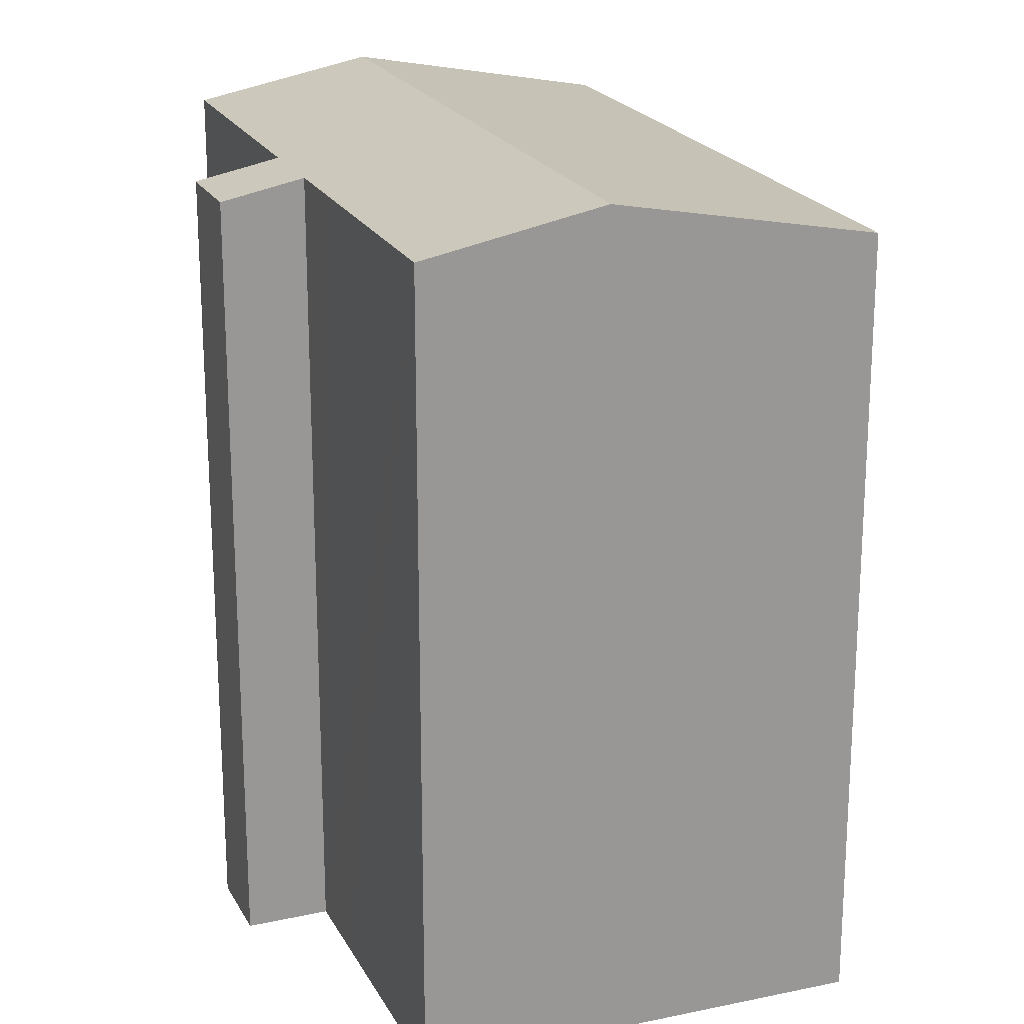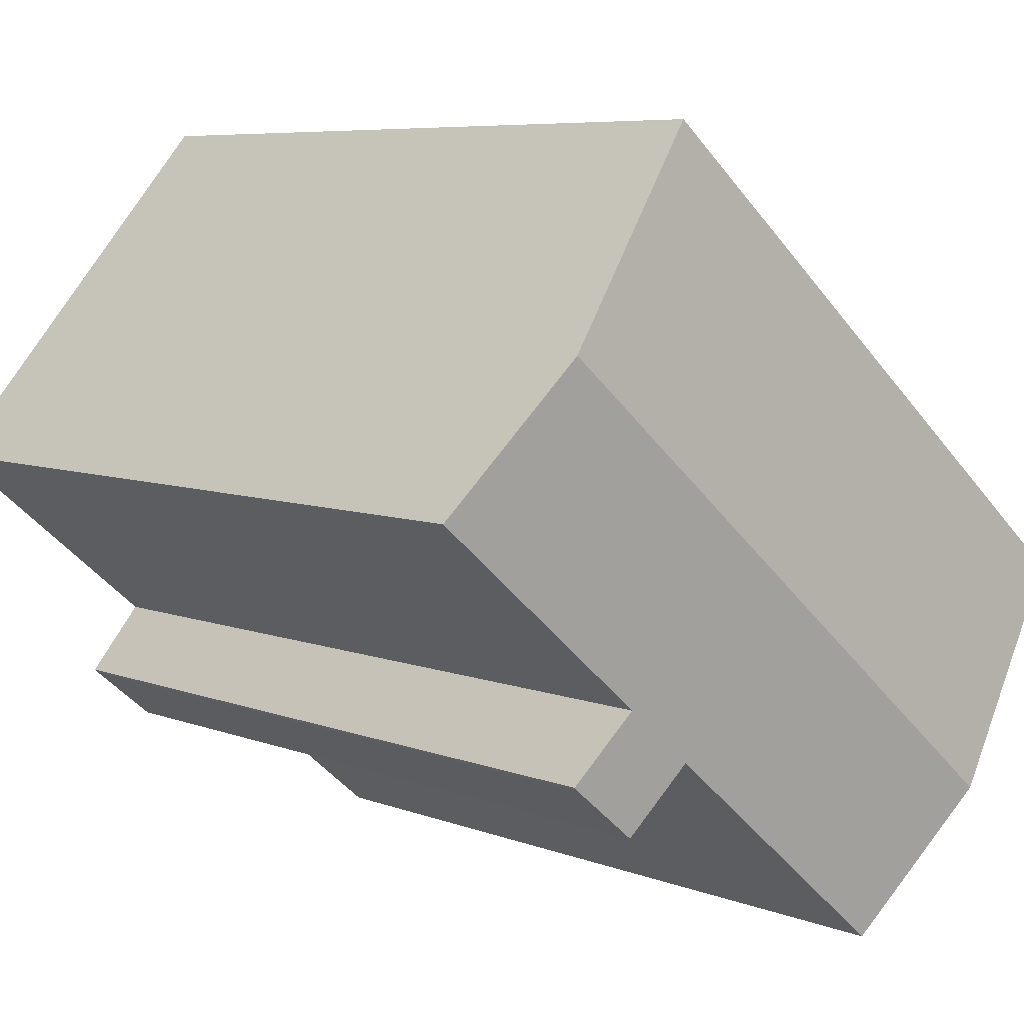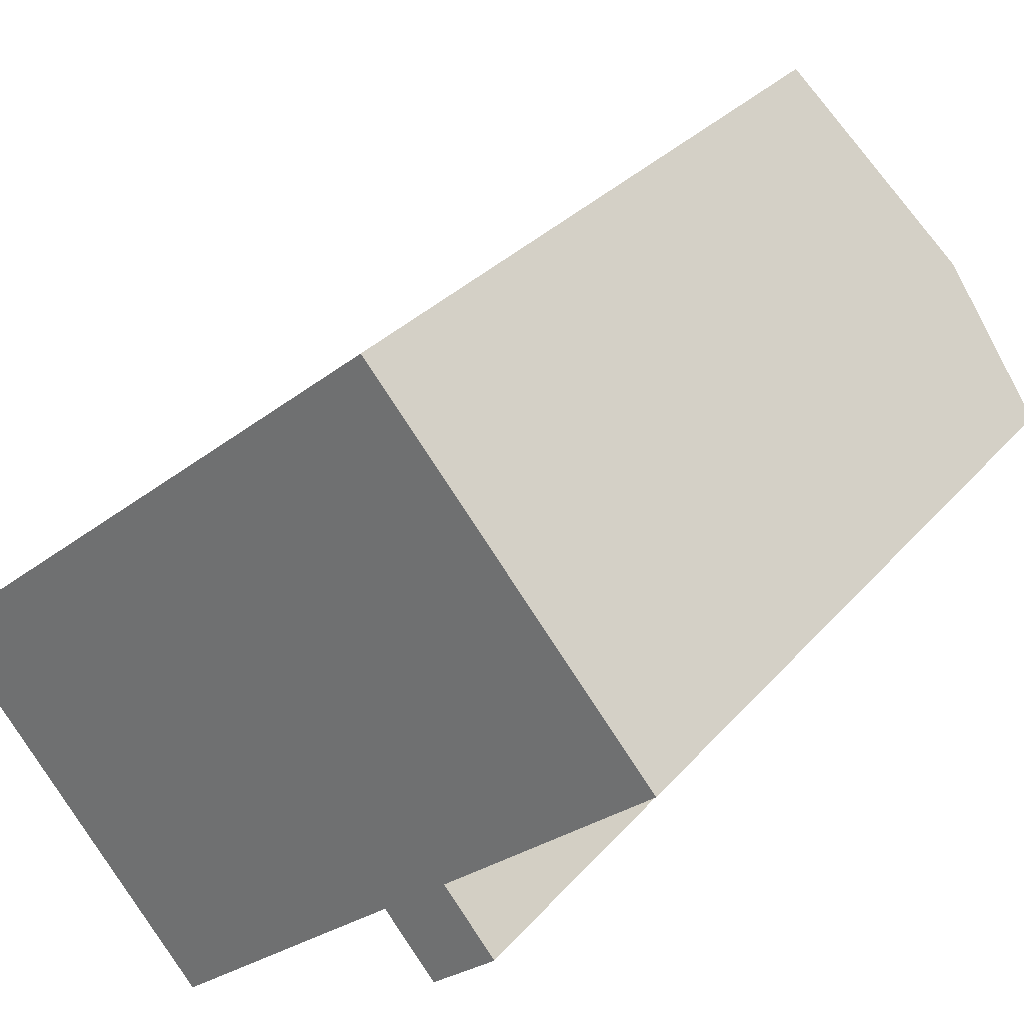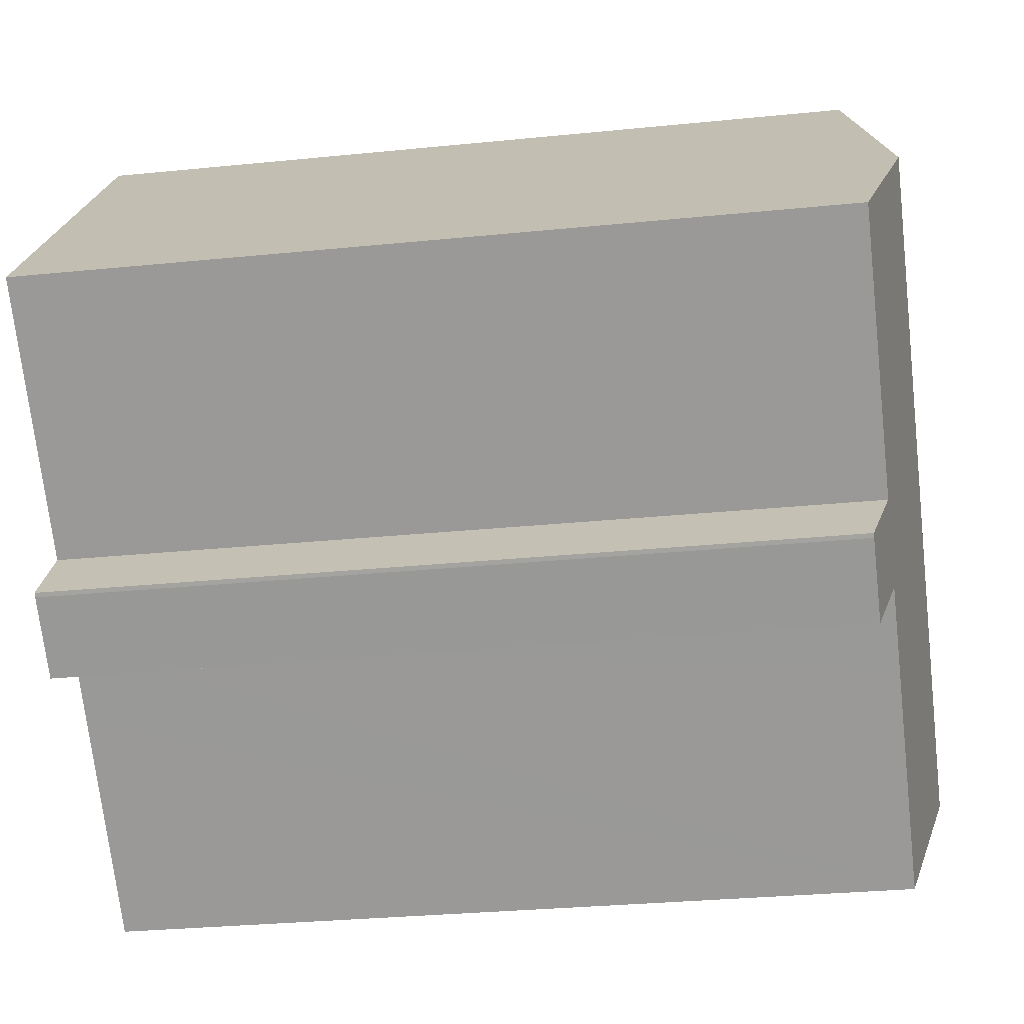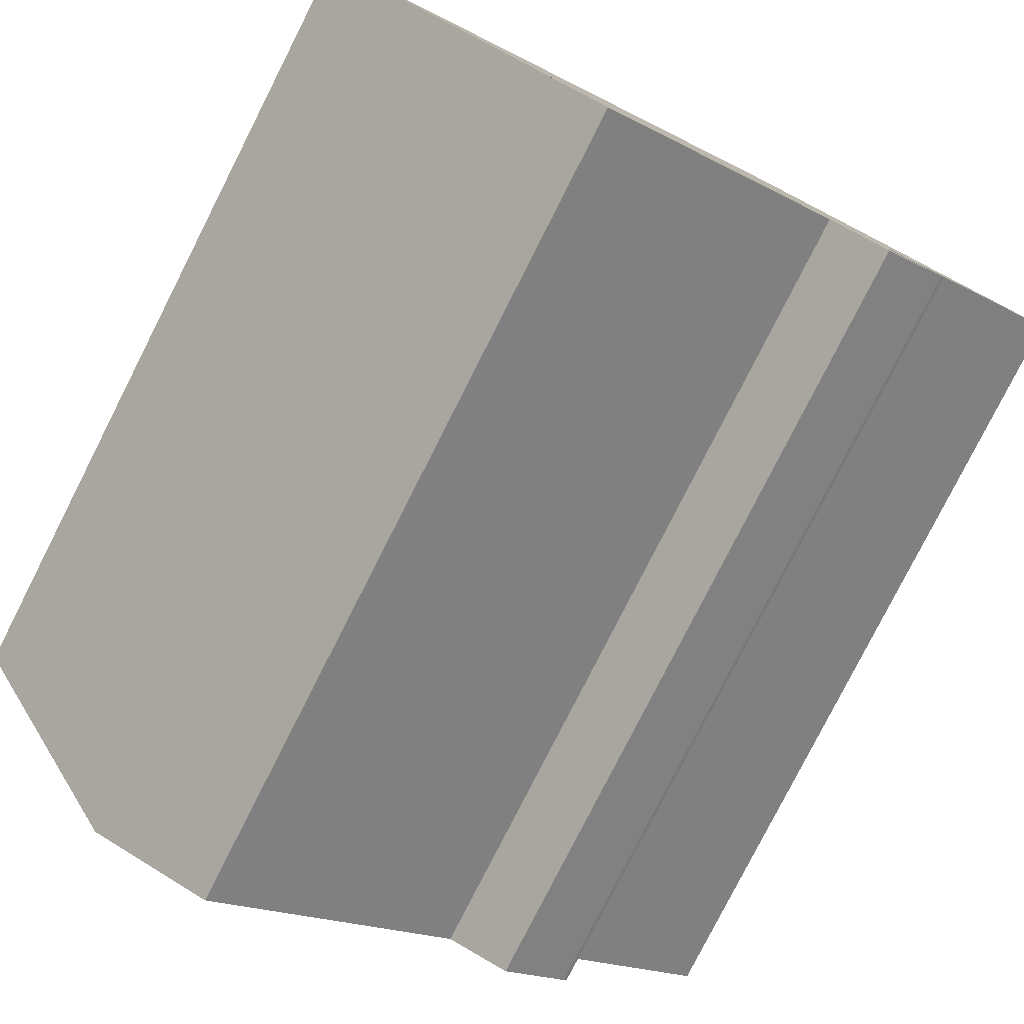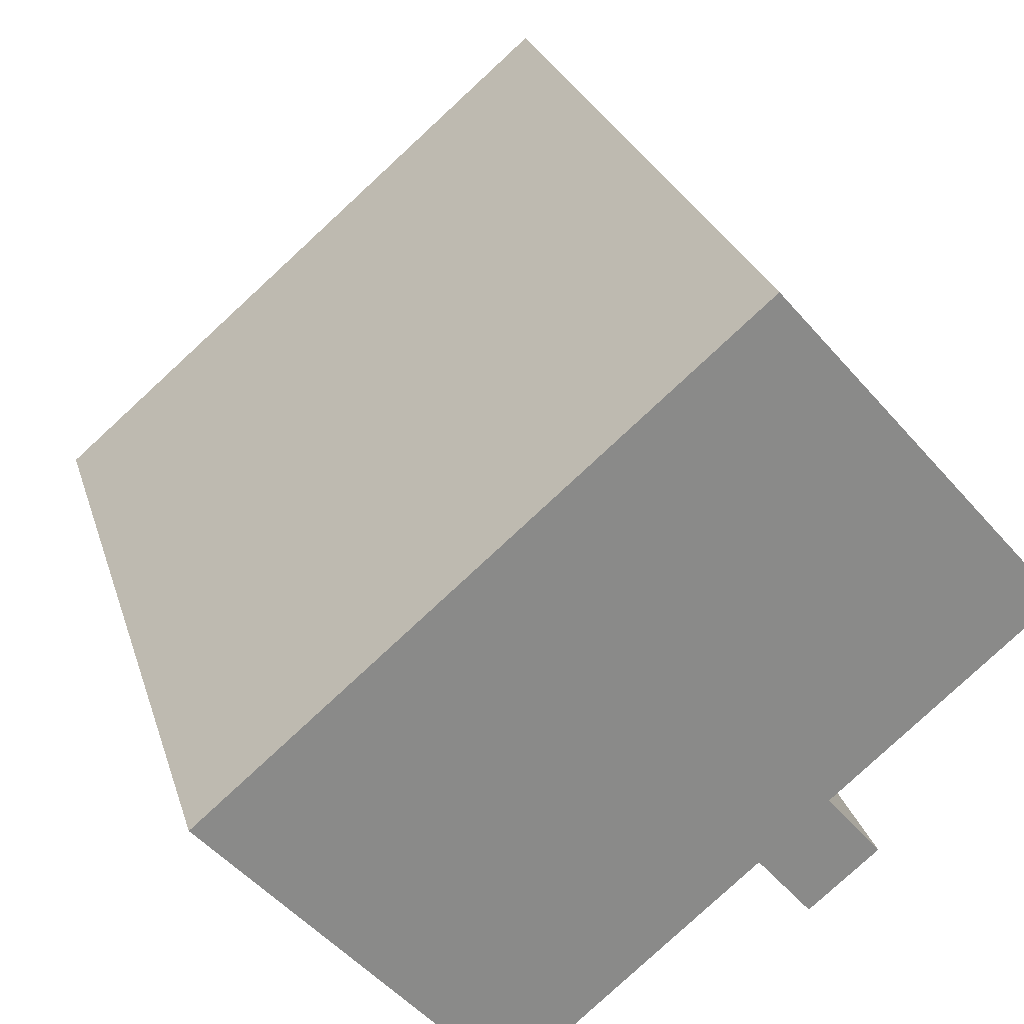
<metadata>
{"format":"obj","ext":"obj","renderer":"f3d","projection":"perspective","resolution":1024,"background":"white","views":[{"elev":21.2,"azim":-151.4,"up":"+Y"},{"elev":6.7,"azim":138.9,"up":"+Z"},{"elev":30.1,"azim":32.5,"up":"+Z"},{"elev":-29.9,"azim":98.4,"up":"+Z"},{"elev":-79.6,"azim":-26.9,"up":"+Z"},{"elev":26.5,"azim":-15.6,"up":"+Z"}]}
</metadata>
<code>
v  18.42 21.94 6.484
v  7.579 21.04 -8.791
v  4.53 21.94 -5.255
v  7.625 21.03 -8.845
v  12.34 21.03 -4.857
v  13.26 21.03 -4.082
v  14.05 21.03 -3.416
v  15.82 21.03 -1.918
v  17.15 20.6 -3.697
v  17.24 20.61 -3.613
v  16.55 20.81 -2.798
v  21.51 21.03 2.908
v  14.79 20.81 -4.298
v  15.46 20.61 -5.103
v  13.89 20.61 11.72
v  7.117 20.61 6.035
v  13.85 20.6 11.76
v  4.28 20.61 3.629
v  3.047 20.61 2.584
v  0.04 20.62 -0.046
v  0 20.61 1.262e-15
v  17.24 2.212e-16 -3.613
v  17.15 2.264e-16 -3.697
v  15.46 3.125e-16 -5.103
v  14.05 2.092e-16 -3.416
v  13.26 2.499e-16 -4.082
v  12.34 2.974e-16 -4.857
v  7.625 5.416e-16 -8.845
v  21.51 -1.781e-16 2.908
v  15.82 1.174e-16 -1.918
v  14.79 2.632e-16 -4.298
v  7.579 5.383e-16 -8.791
v  0.04 2.817e-18 -0.046
v  0 0 0
v  4.53 3.218e-16 -5.255
v  13.85 -7.202e-16 11.76
v  3.047 -1.582e-16 2.584
v  4.28 -2.222e-16 3.629
v  7.117 -3.695e-16 6.035
v  13.89 -7.175e-16 11.72
v  18.42 -3.97e-16 6.484
v  16.55 1.713e-16 -2.798
g defaultobject
f 1 2 3
f 2 1 4
f 4 1 5
f 5 1 6
f 6 1 7
f 7 1 8
f 7 8 9
f 9 8 10
f 10 8 11
f 8 1 12
f 13 9 14
f 9 13 7
f 15 16 17
f 16 15 1
f 16 1 3
f 16 3 18
f 18 3 19
f 19 3 20
f 19 20 21
f 22 9 10
f 9 22 23
f 9 24 14
f 24 9 23
f 25 6 7
f 6 25 5
f 5 25 4
f 4 25 26
f 4 26 27
f 4 27 28
f 29 8 12
f 8 29 30
f 13 25 7
f 25 13 14
f 25 14 24
f 25 24 31
f 28 2 4
f 2 28 3
f 3 28 20
f 20 28 21
f 21 28 32
f 21 32 33
f 21 33 34
f 33 32 35
f 34 19 21
f 19 34 18
f 18 34 16
f 16 34 17
f 17 34 36
f 36 34 37
f 36 37 38
f 36 38 39
f 36 15 17
f 15 36 1
f 1 36 12
f 12 36 29
f 29 36 40
f 29 40 41
f 30 11 8
f 11 30 10
f 10 30 22
f 22 30 42
f 39 40 36
f 40 39 41
f 41 39 29
f 29 39 38
f 29 38 37
f 29 37 34
f 29 34 30
f 30 34 33
f 30 33 35
f 30 35 42
f 42 35 25
f 25 35 26
f 26 35 27
f 27 35 32
f 27 32 28
f 25 22 42
f 22 25 31
f 22 31 23
f 23 31 24

</code>
